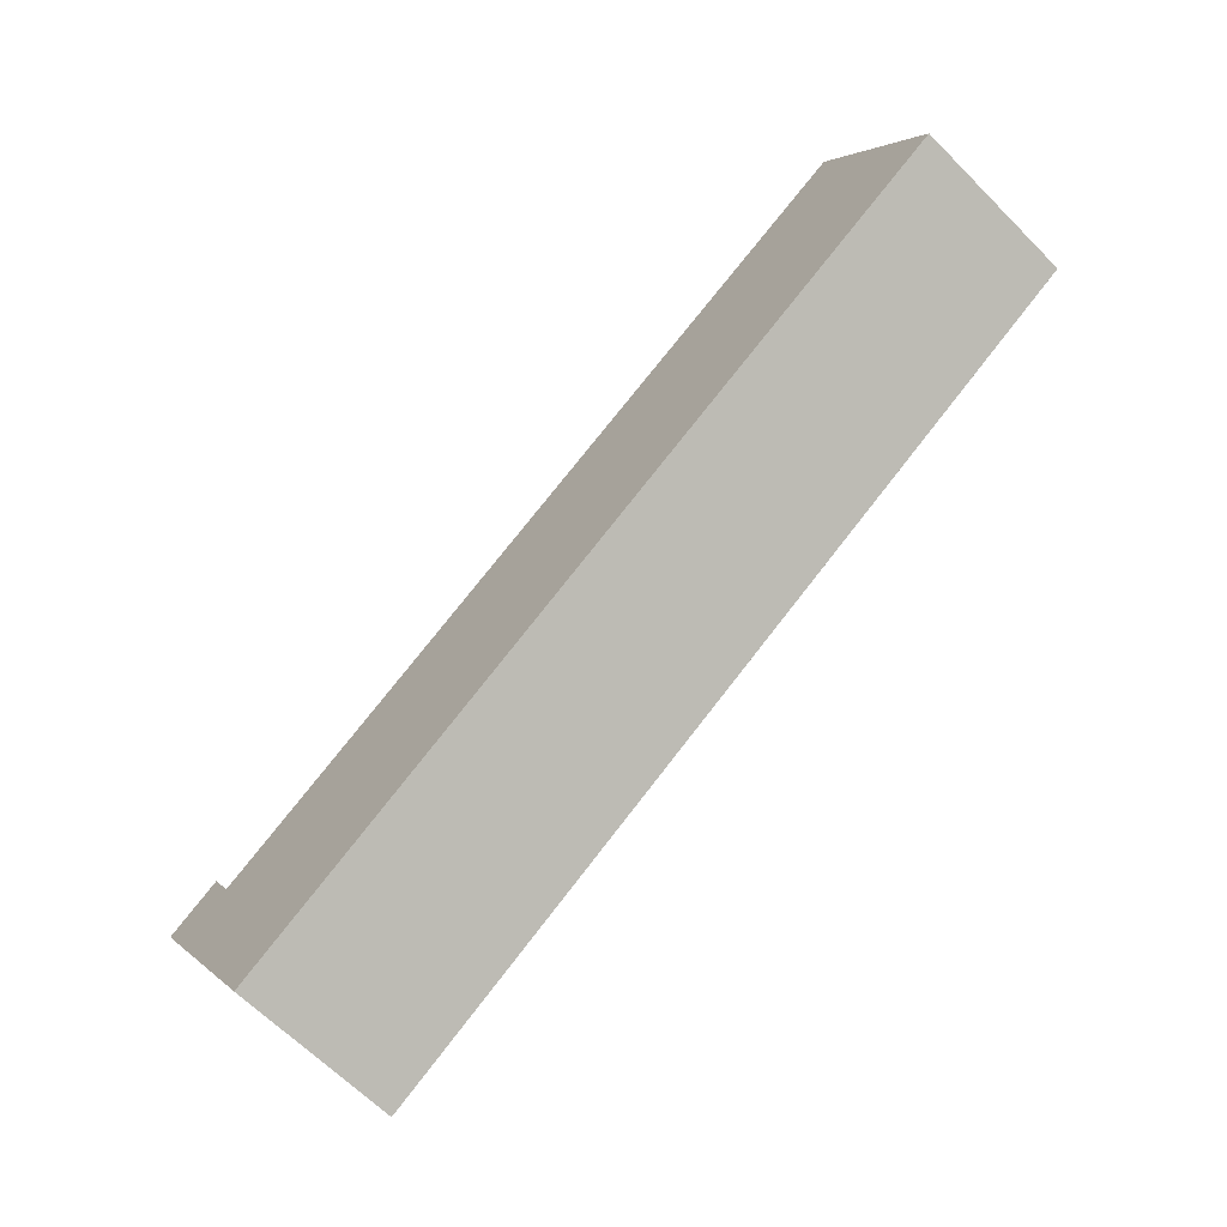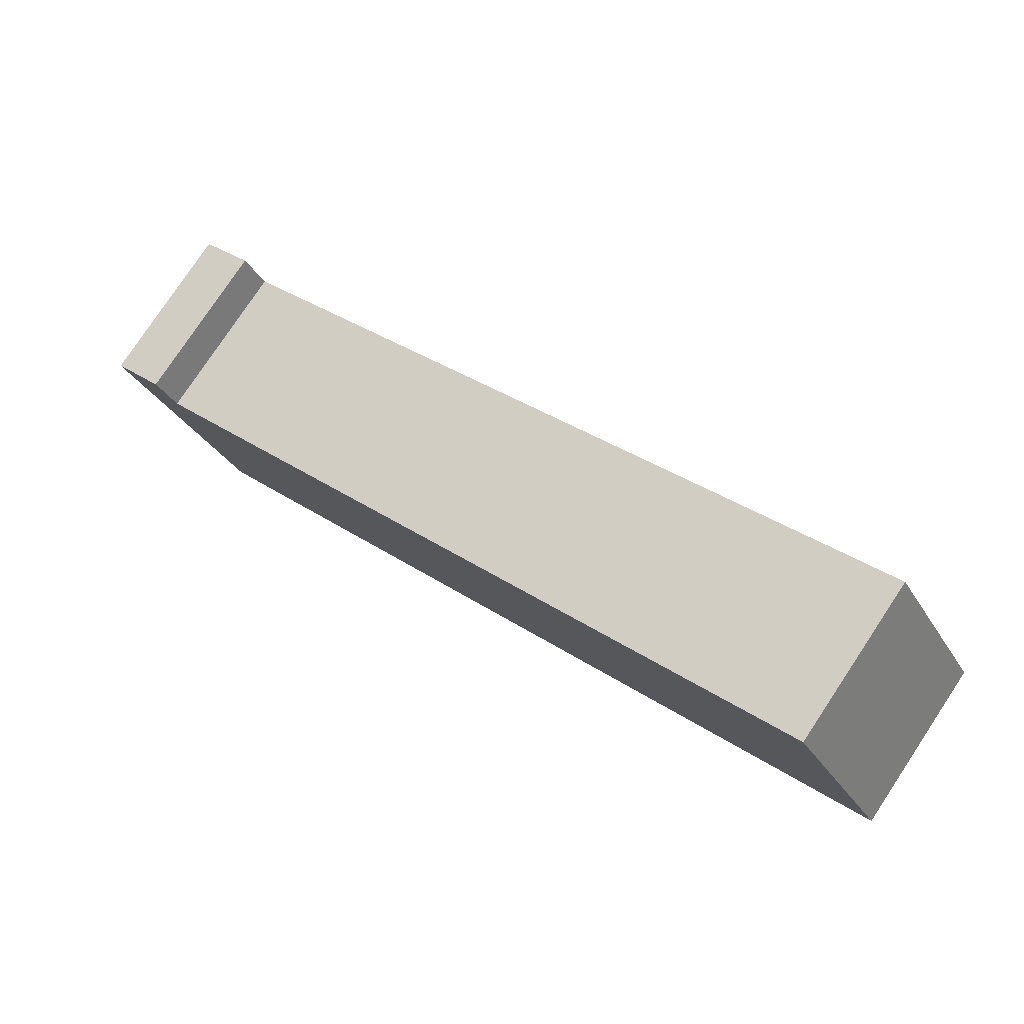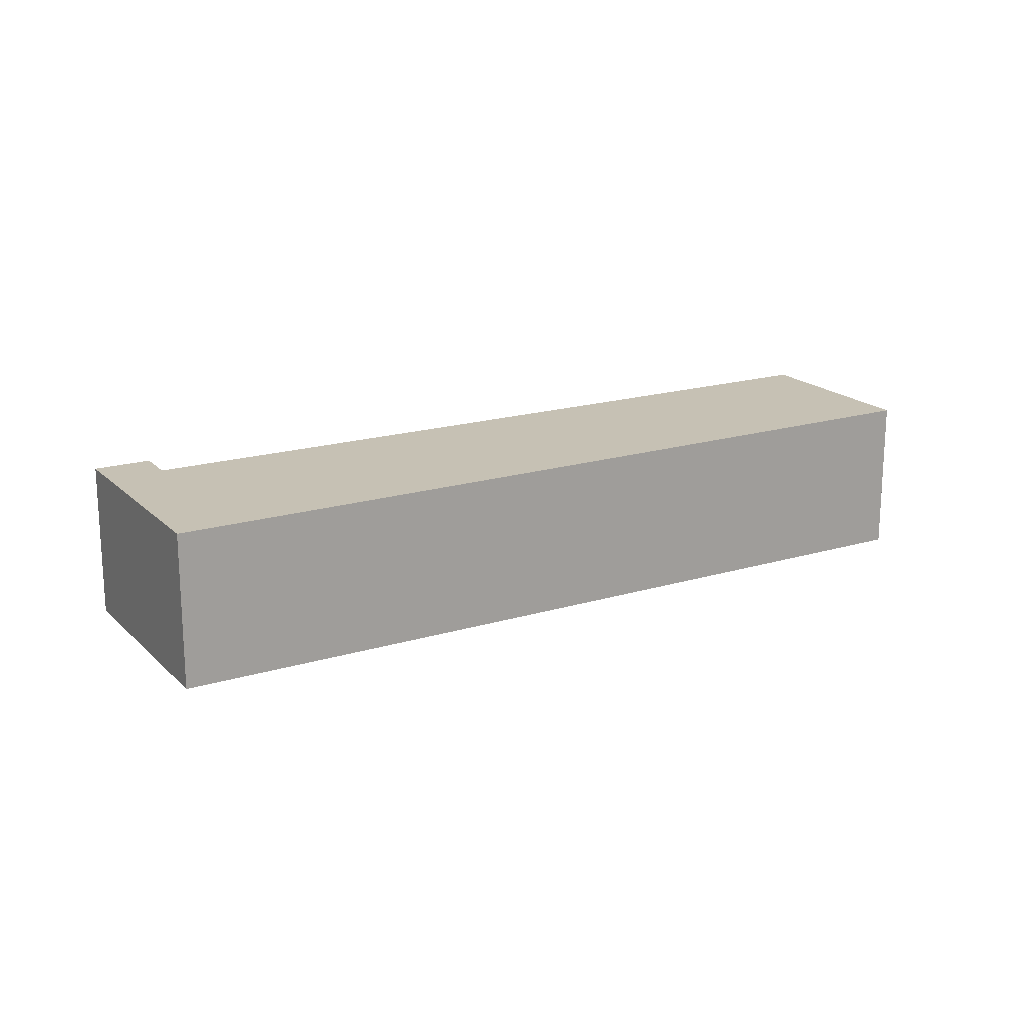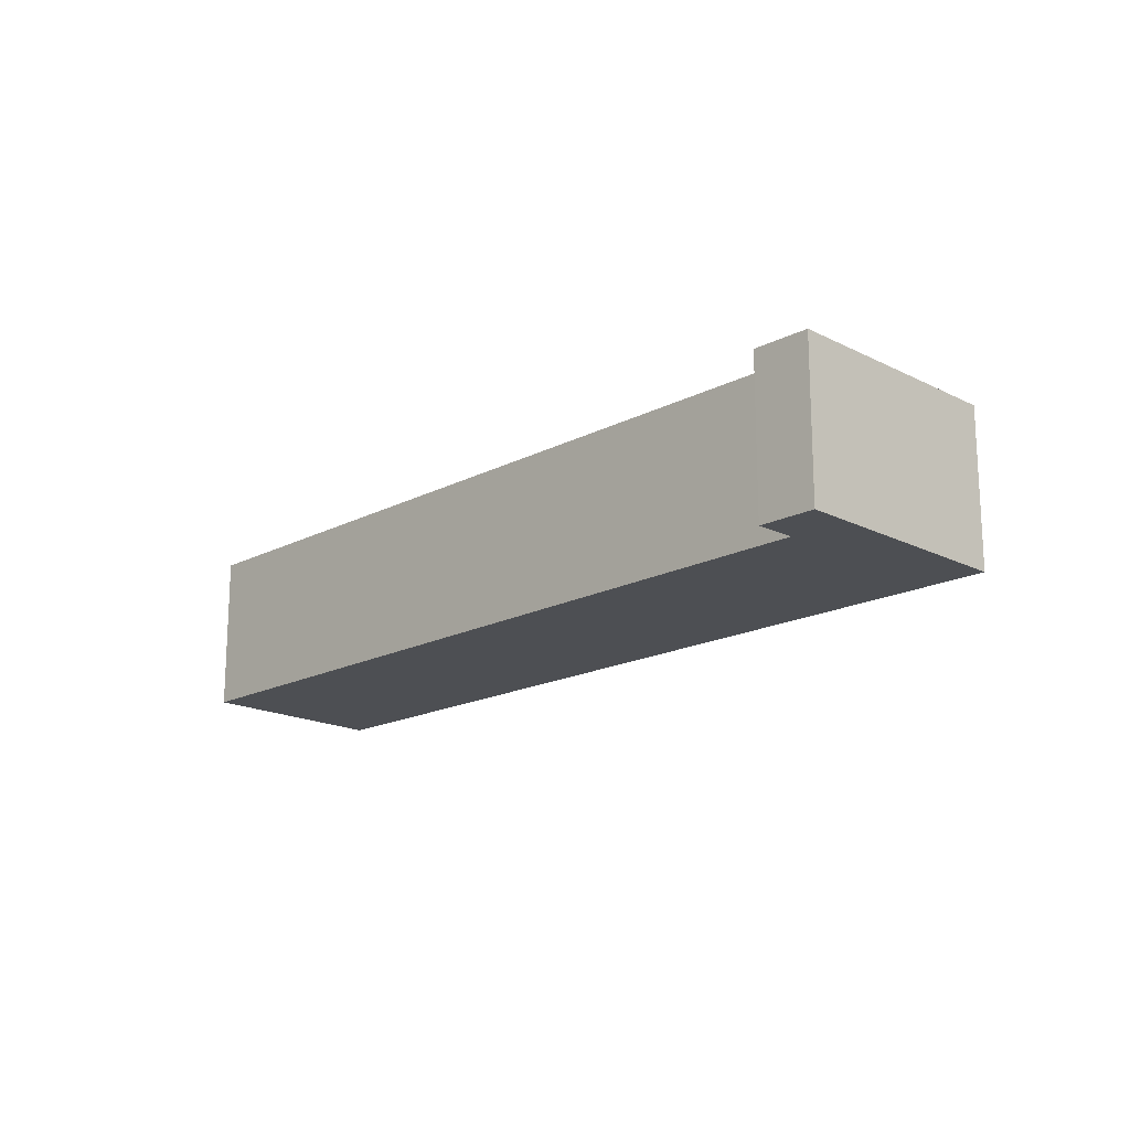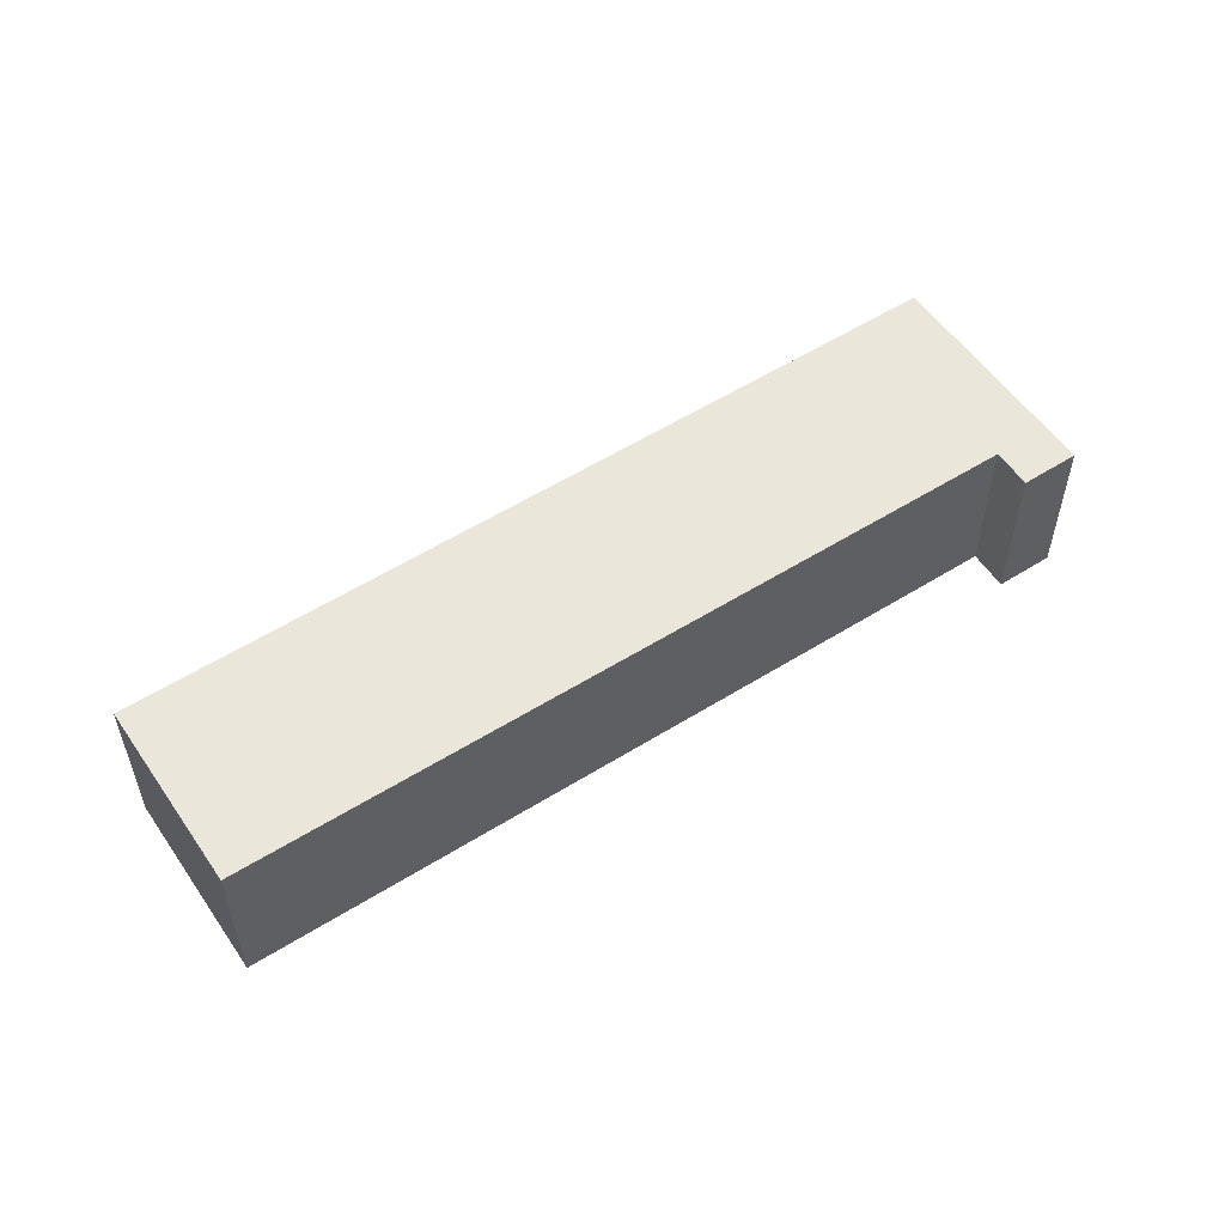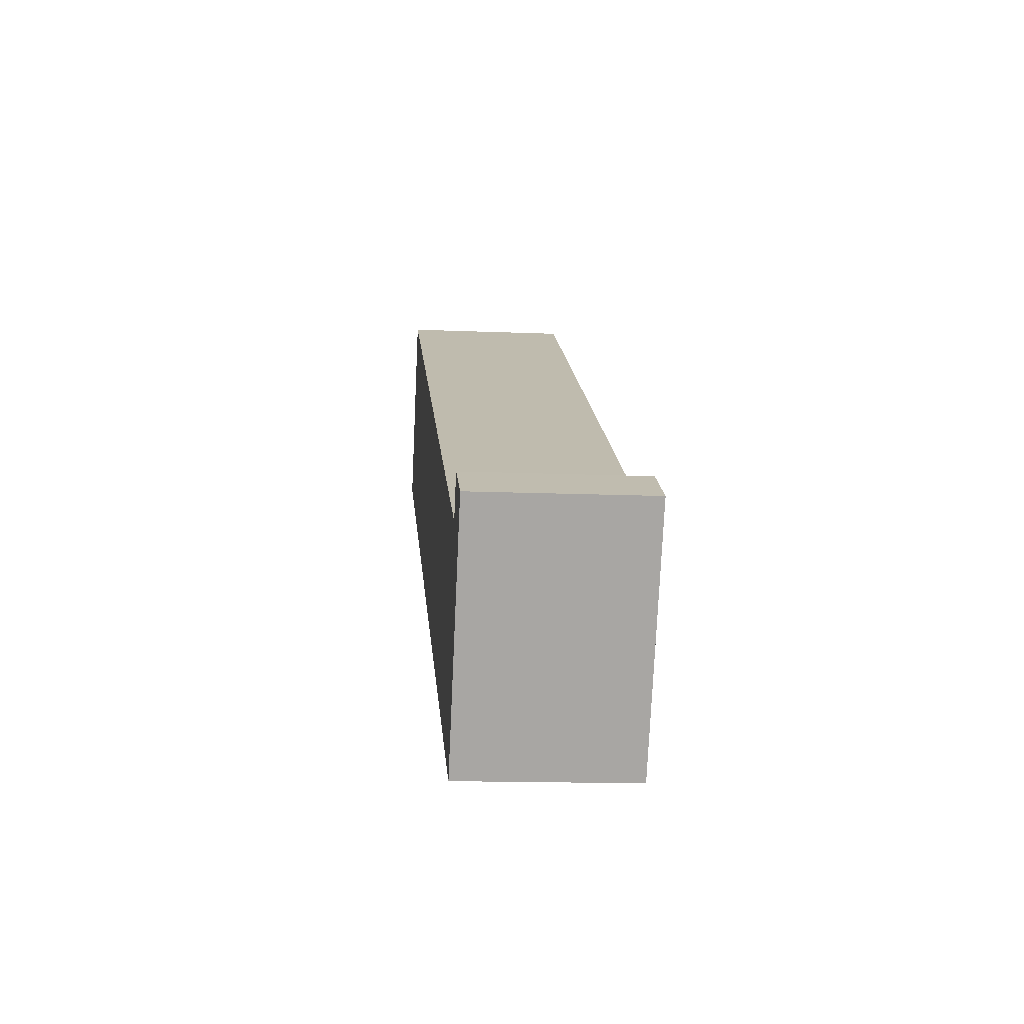
<metadata>
{"format":"obj","ext":"obj","renderer":"f3d","projection":"perspective","resolution":1024,"background":"white","views":[{"elev":-64.7,"azim":-135.3,"up":"+Z"},{"elev":78.5,"azim":-146.4,"up":"+Z"},{"elev":18.5,"azim":-179.9,"up":"+Y"},{"elev":-17.7,"azim":75.5,"up":"+Y"},{"elev":54.8,"azim":-3.5,"up":"+Y"},{"elev":-14.3,"azim":84.8,"up":"+Z"}]}
</metadata>
<code>
v  15.75 2.874 -4.188
v  13.56 2.874 -7.929
v  14.83 2.874 -3.651
v  14.47 2.874 -4.295
v  0 2.874 1.76e-16
v  1.769 2.874 3.024
v  14.83 2.236e-16 -3.651
v  15.75 2.564e-16 -4.188
v  1.769 -1.852e-16 3.024
v  14.47 2.63e-16 -4.295
v  13.56 4.855e-16 -7.929
v  0 0 0
g defaultobject
f 1 2 3
f 4 3 2
f 5 4 2
f 6 4 5
f 7 1 3
f 1 7 8
f 9 4 6
f 4 9 10
f 8 2 1
f 2 8 11
f 11 5 2
f 5 11 12
f 12 6 5
f 6 12 9
f 10 3 4
f 3 10 7
f 7 11 8
f 11 7 10
f 11 10 12
f 12 10 9

</code>
